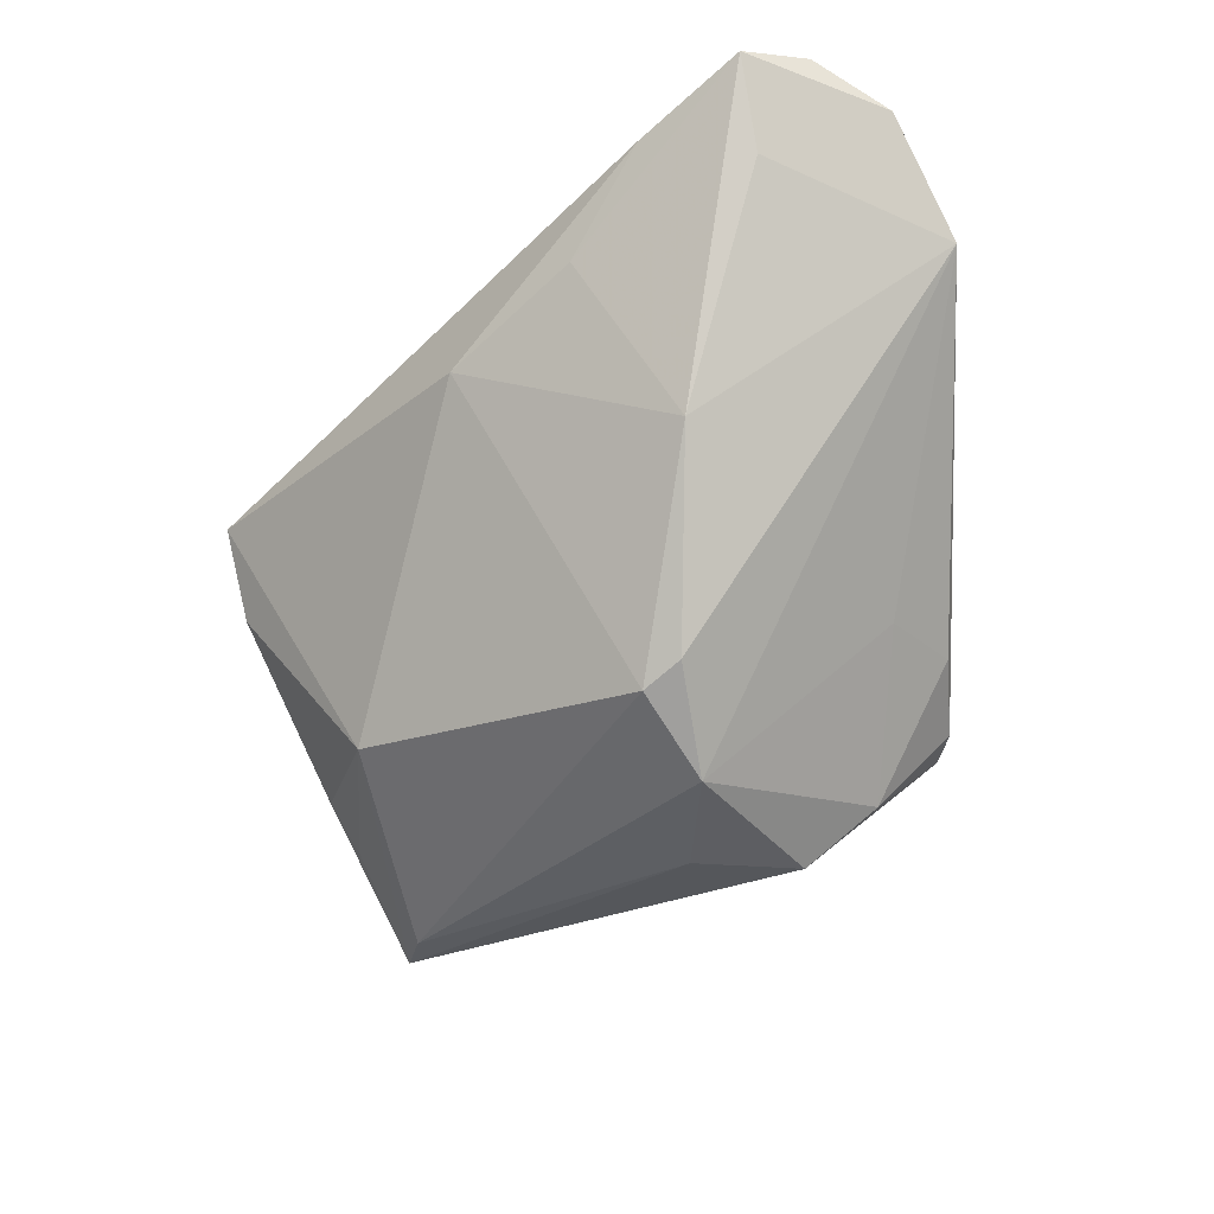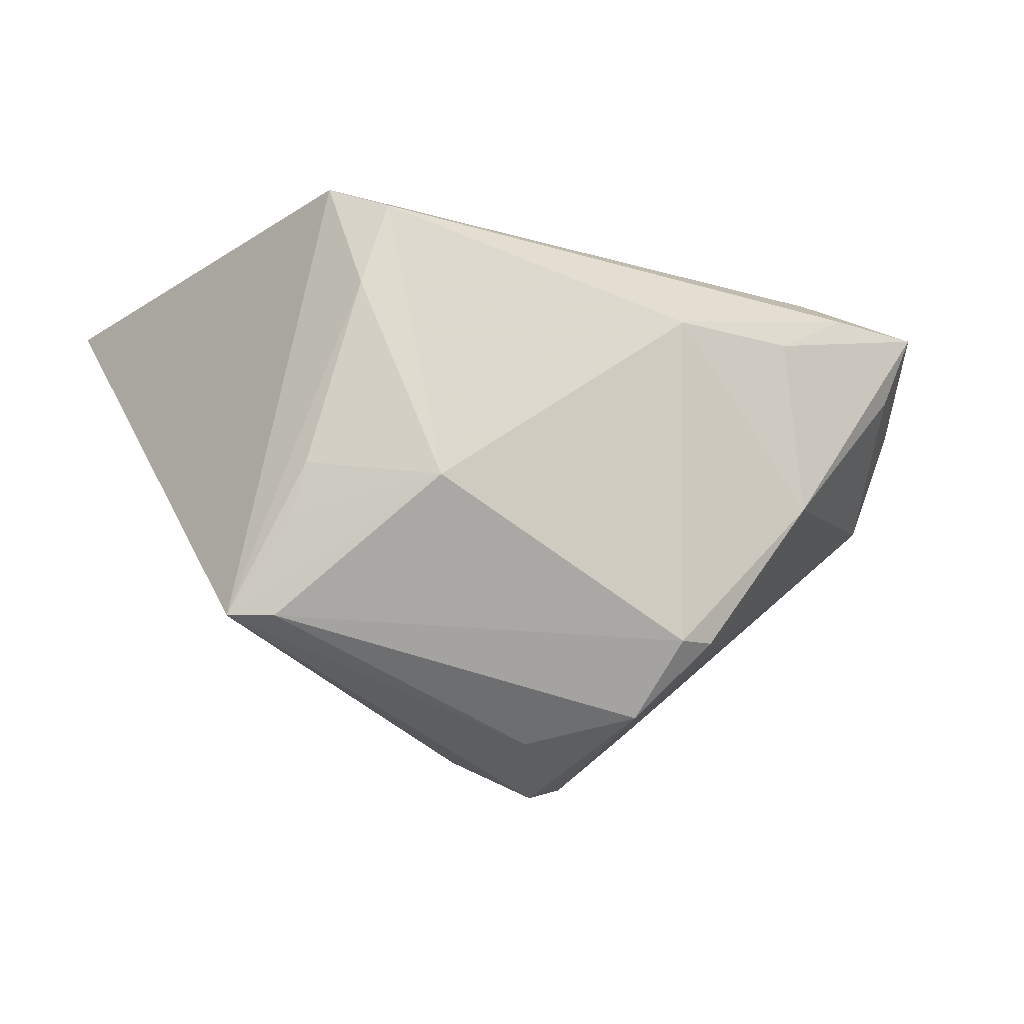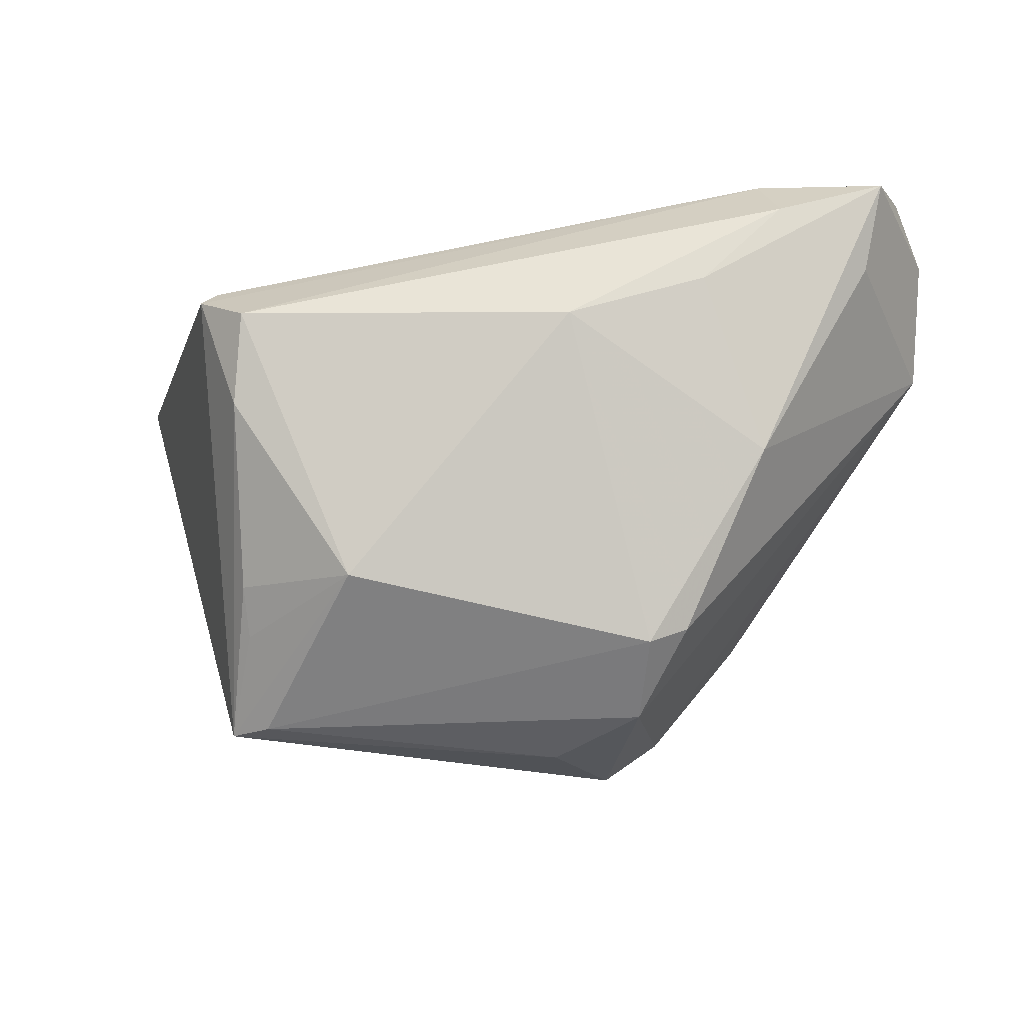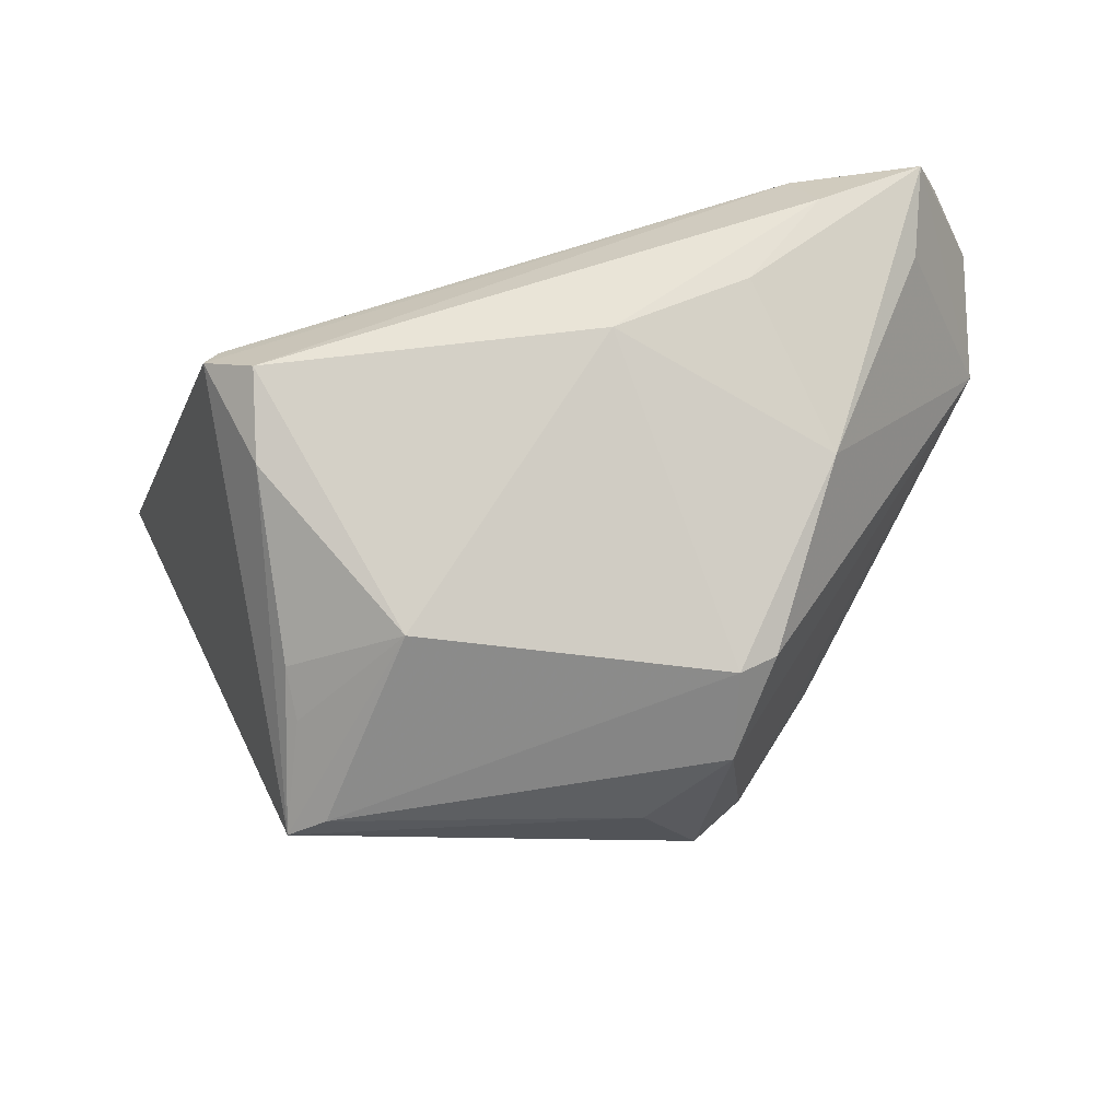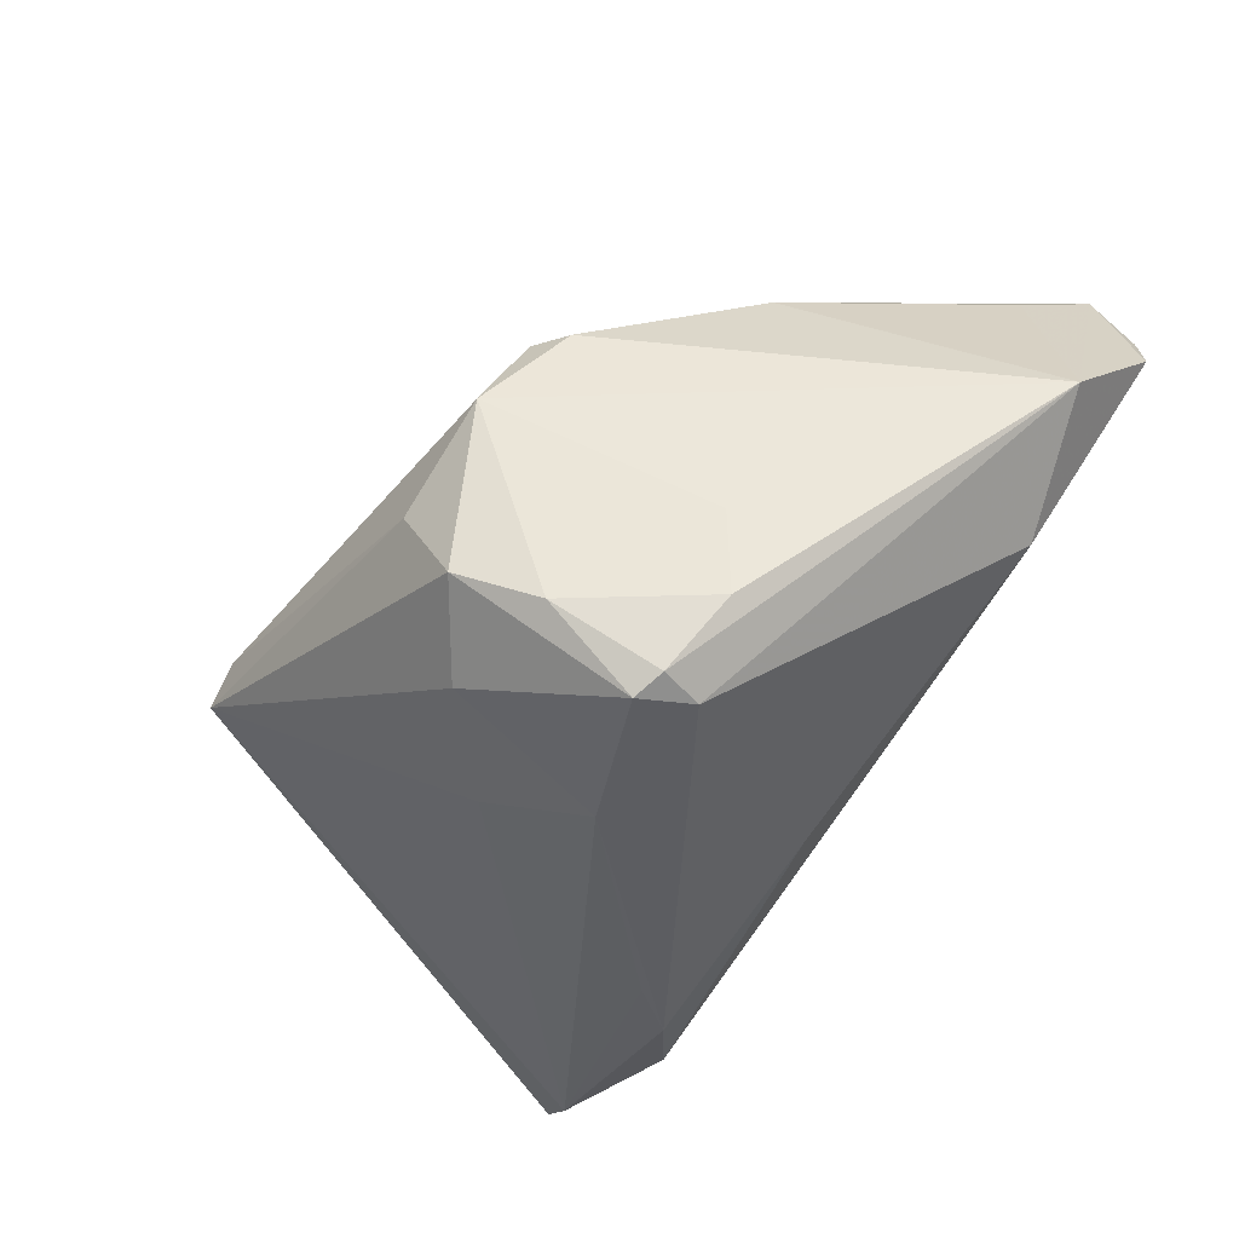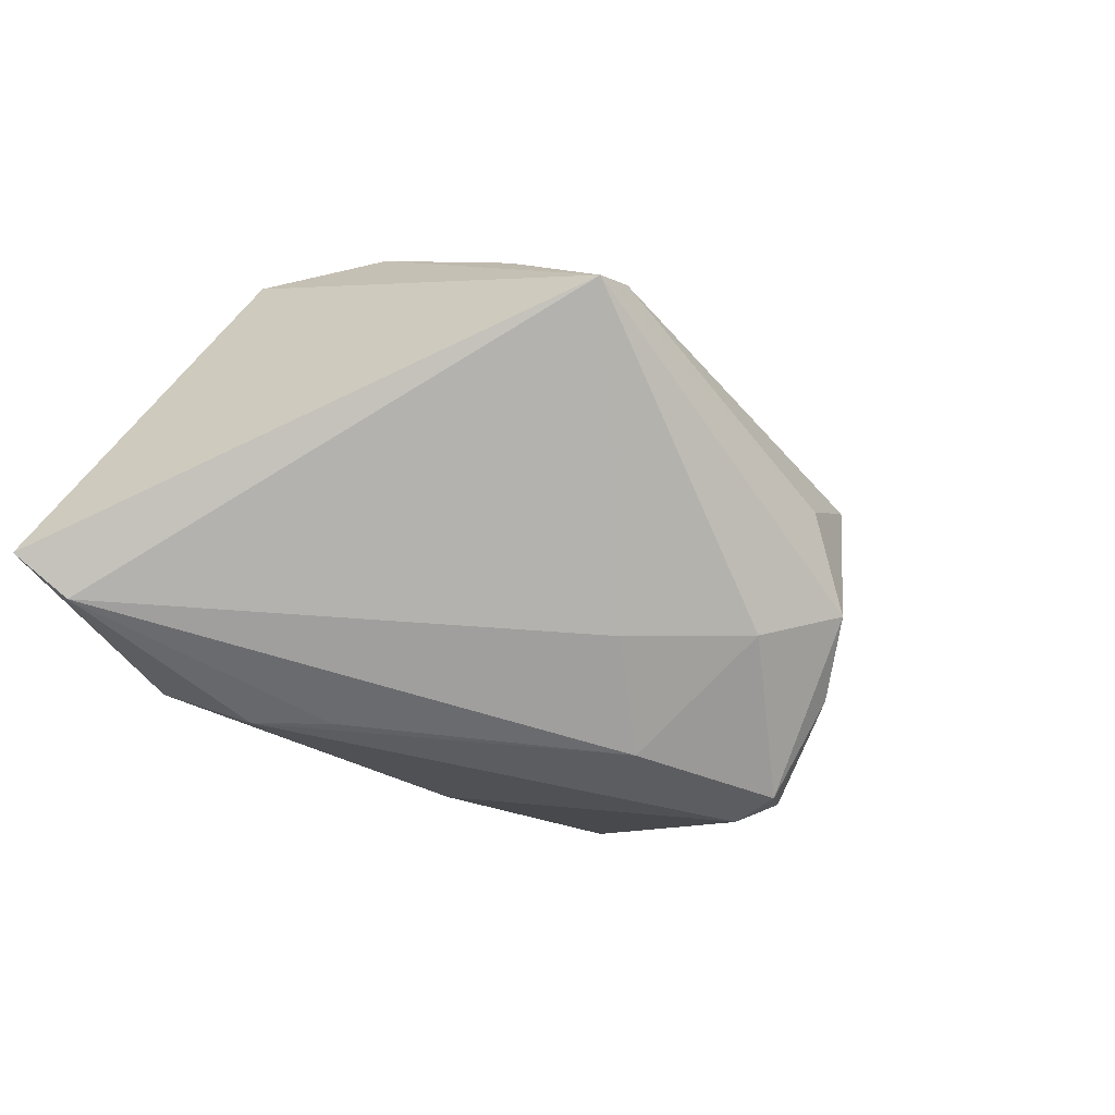
<metadata>
{"format":"obj","ext":"obj","renderer":"f3d","projection":"perspective","resolution":1024,"background":"white","views":[{"elev":-36.0,"azim":42.9,"up":"+Y"},{"elev":-44.8,"azim":-29.0,"up":"+Y"},{"elev":-29.5,"azim":0.5,"up":"+Y"},{"elev":57.7,"azim":-7.5,"up":"+Z"},{"elev":-39.0,"azim":51.3,"up":"+Z"},{"elev":-46.6,"azim":-55.7,"up":"+Z"}]}
</metadata>
<code>
v 0.007437 0.01005 0.03282
v 0.03104 -0.01087 -0.02196
v -0.02387 0.02559 -0.03282
v 0.05154 0.03309 0.02396
v 0.03263 0.03309 0.02799
v -0.03165 0.03204 -0.03103
v -0.03846 0.01995 0.0229
v 0.022 -0.0241 0.01263
v 0.004168 -0.02491 -0.02415
v 0.02448 0.01575 0.03205
v -0.03491 0.002069 0.02448
v 0.02188 -0.0159 -0.03162
v 0.04221 0.02162 -0.005668
v -0.05557 0.03309 -0.02807
v 0.03187 -0.003958 0.02266
v 0.01973 -0.02496 -0.02249
v -0.03654 -0.03059 -0.005376
v 0.01261 -0.03182 -0.01804
v -0.03167 -0.031 -0.002134
v 0.03148 -0.01158 -0.01149
v -0.008219 0.03057 0.01404
v -0.03367 -0.02167 0.005875
v 0.04604 0.02066 0.02677
v 0.03475 0.02615 0.0326
v 0.04819 0.03056 0.03161
v 0.05557 0.02886 0.01558
v 0.005224 -0.007294 -0.03282
v 0.01618 -0.03179 0.003046
v -0.006997 -0.01336 -0.02694
v -0.01857 0.0181 -0.03277
v -0.03409 0.01252 0.02933
v -0.03426 -0.01672 0.01018
v -0.02008 -0.0194 0.01866
v -0.04899 0.0306 -0.0311
v -0.04025 0.0175 0.02443
v 0.02516 -0.01464 -0.02971
v 0.05526 0.01703 0.005422
v 0.005714 -0.03309 -0.006939
v 0.01729 -0.02613 0.0133
v 0.006502 0.02068 -0.02465
v 0.02409 -0.009363 -0.03061
f 14 17 35
f 35 31 5
f 1 39 15
f 1 31 33
f 33 39 1
f 21 5 14
f 28 20 37
f 17 29 9
f 9 18 17
f 12 18 9
f 16 18 12
f 20 28 16
f 16 28 18
f 11 33 31
f 32 33 11
f 31 35 11
f 11 35 17
f 17 32 11
f 22 32 17
f 17 33 22
f 22 33 32
f 34 17 14
f 34 29 17
f 40 13 41
f 41 13 37
f 7 35 5
f 5 21 7
f 14 35 7
f 7 21 14
f 17 18 38
f 18 28 38
f 8 28 37
f 39 28 8
f 37 15 8
f 8 15 39
f 37 20 2
f 20 16 2
f 23 15 37
f 37 25 23
f 23 25 15
f 37 13 26
f 26 25 37
f 1 15 10
f 15 25 10
f 24 31 1
f 1 10 24
f 24 10 25
f 5 31 24
f 24 25 5
f 27 34 30
f 27 41 12
f 29 34 27
f 12 9 27
f 27 9 29
f 6 13 40
f 6 26 13
f 6 34 14
f 17 38 19
f 19 38 28
f 19 33 17
f 39 33 19
f 19 28 39
f 36 16 12
f 36 2 16
f 12 41 36
f 36 41 37
f 37 2 36
f 5 25 4
f 25 26 4
f 26 6 4
f 14 5 4
f 4 6 14
f 3 6 40
f 40 41 3
f 30 34 3
f 34 6 3
f 3 27 30
f 41 27 3

</code>
